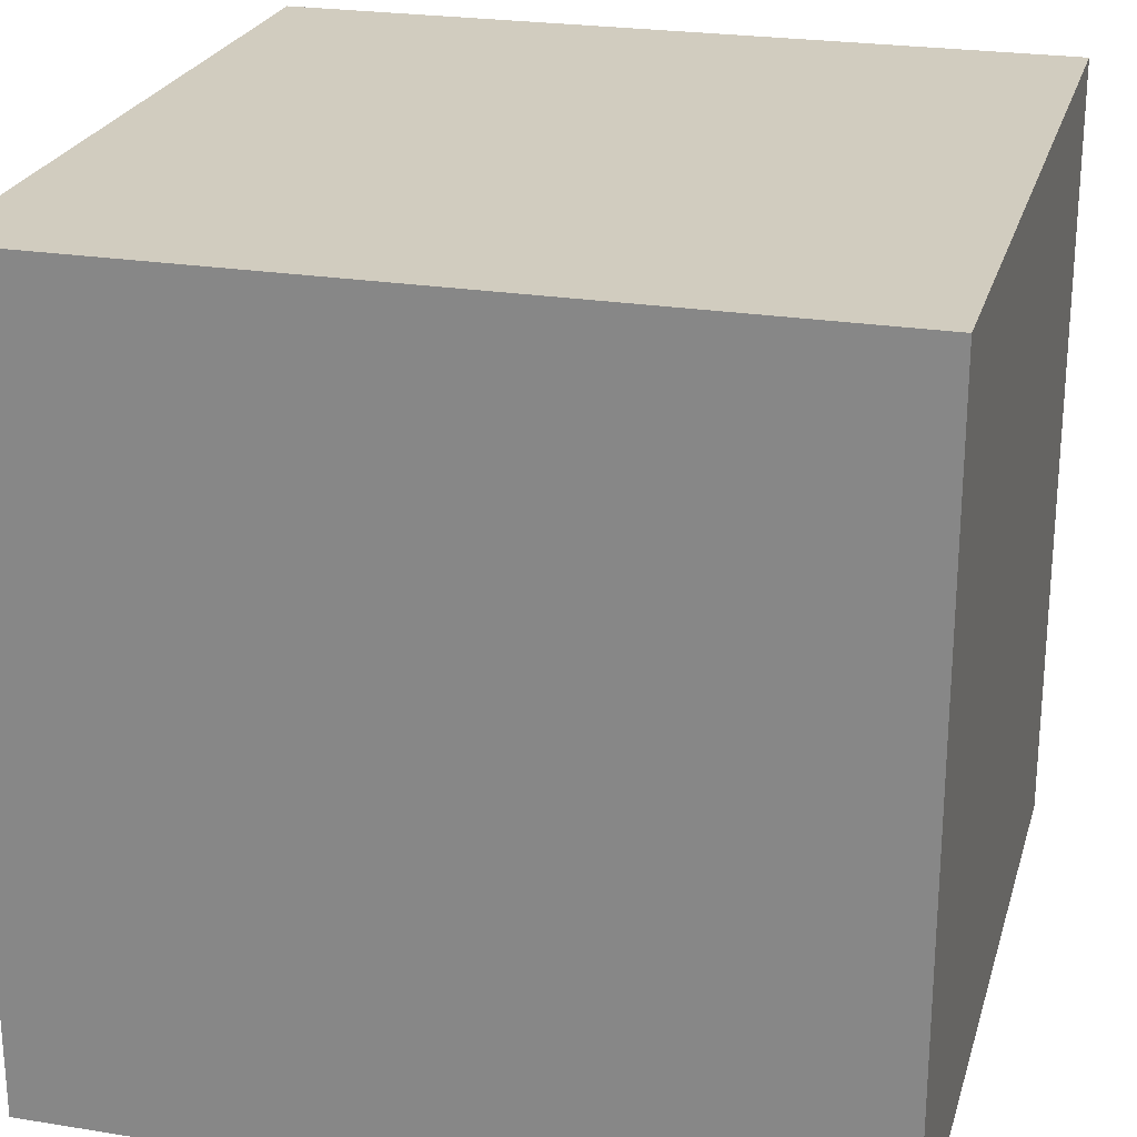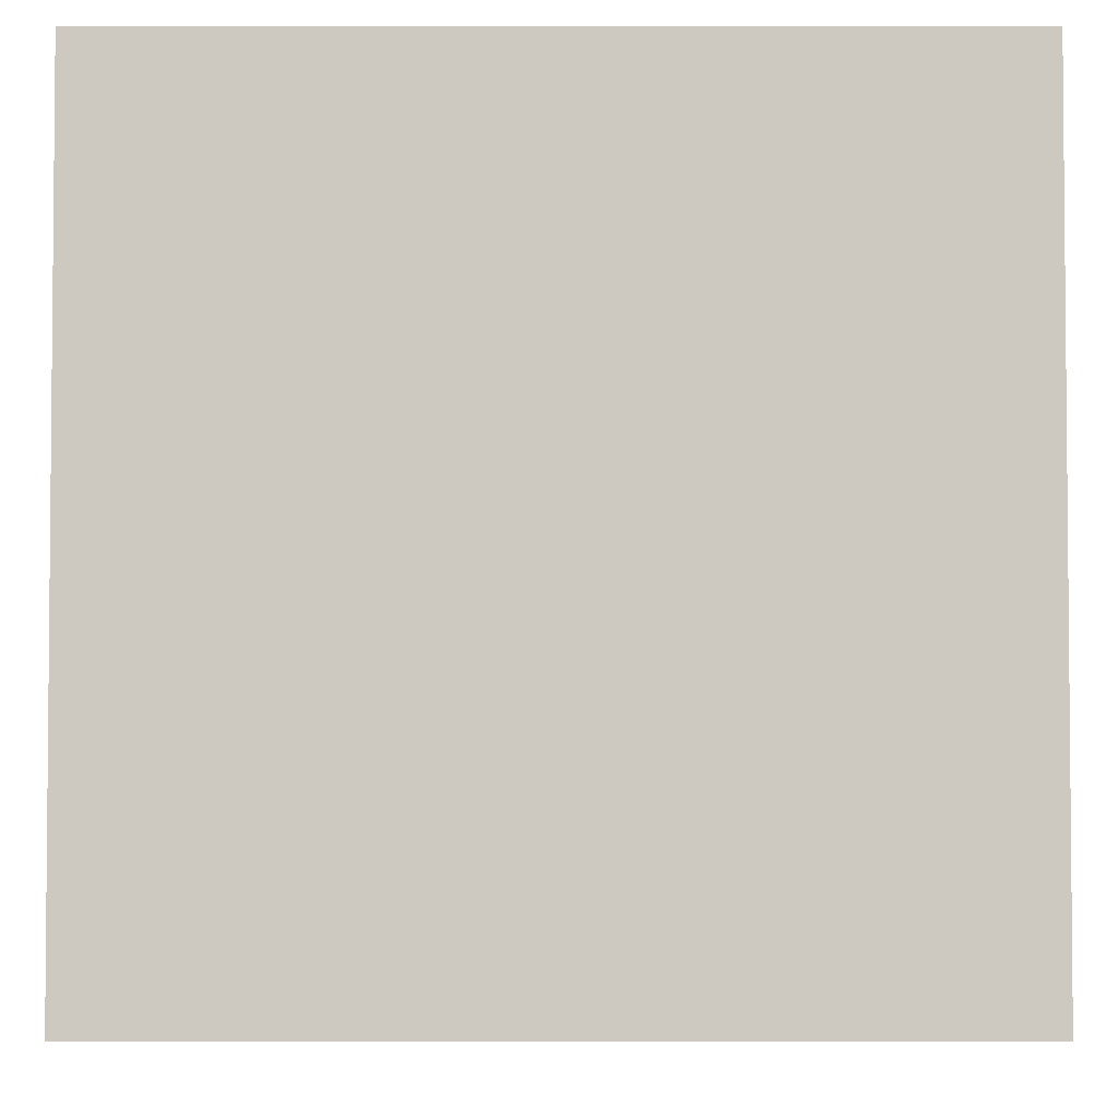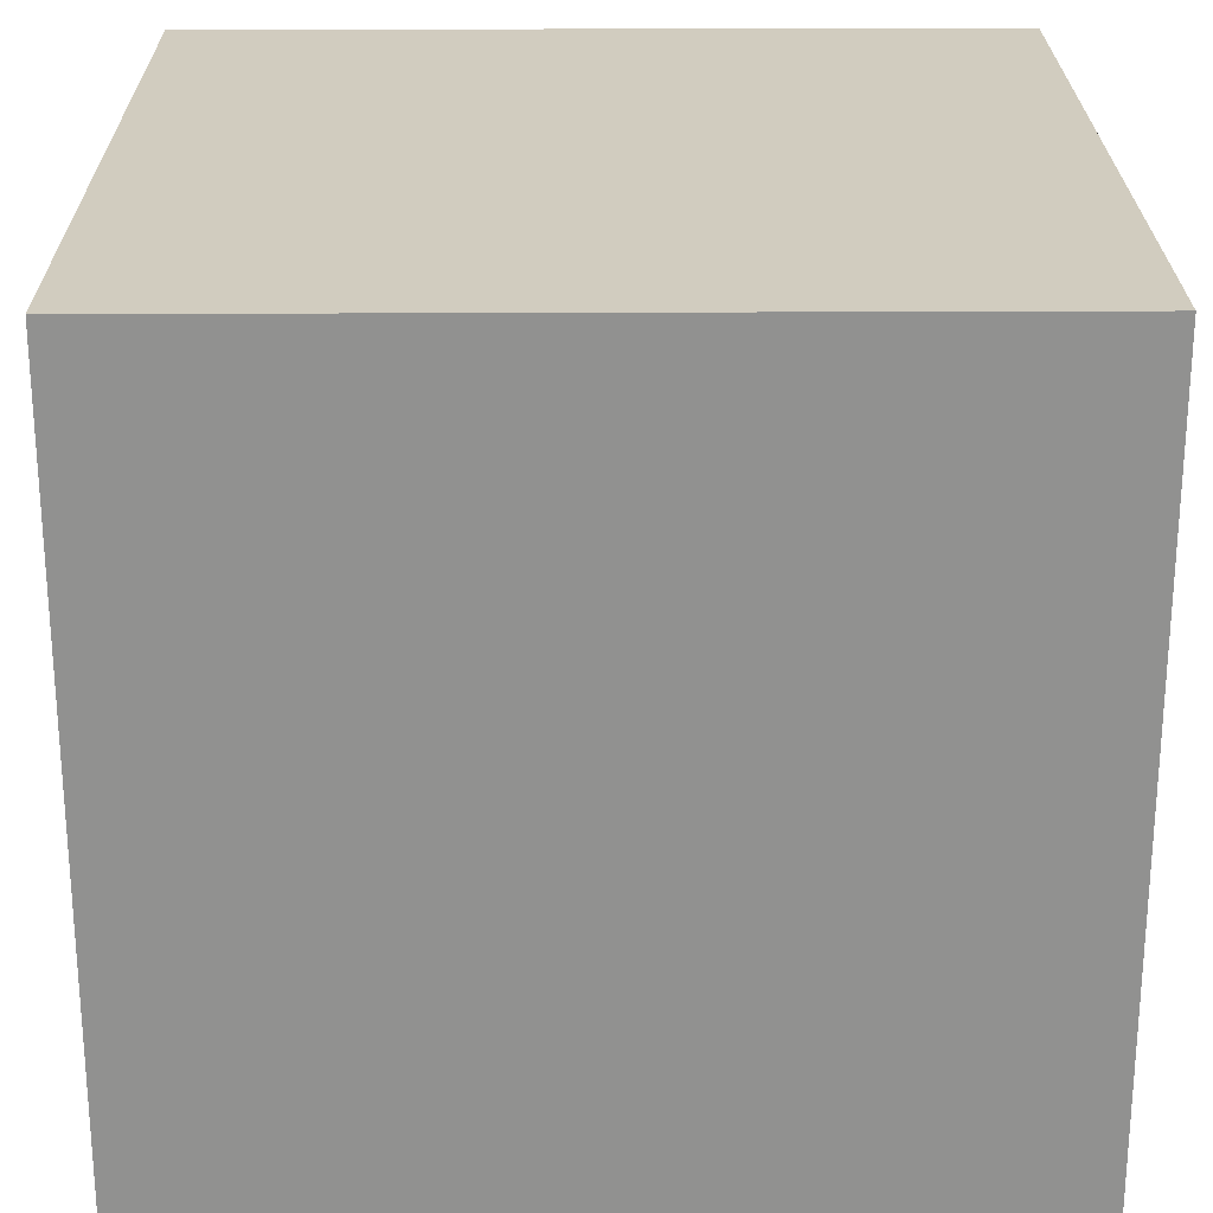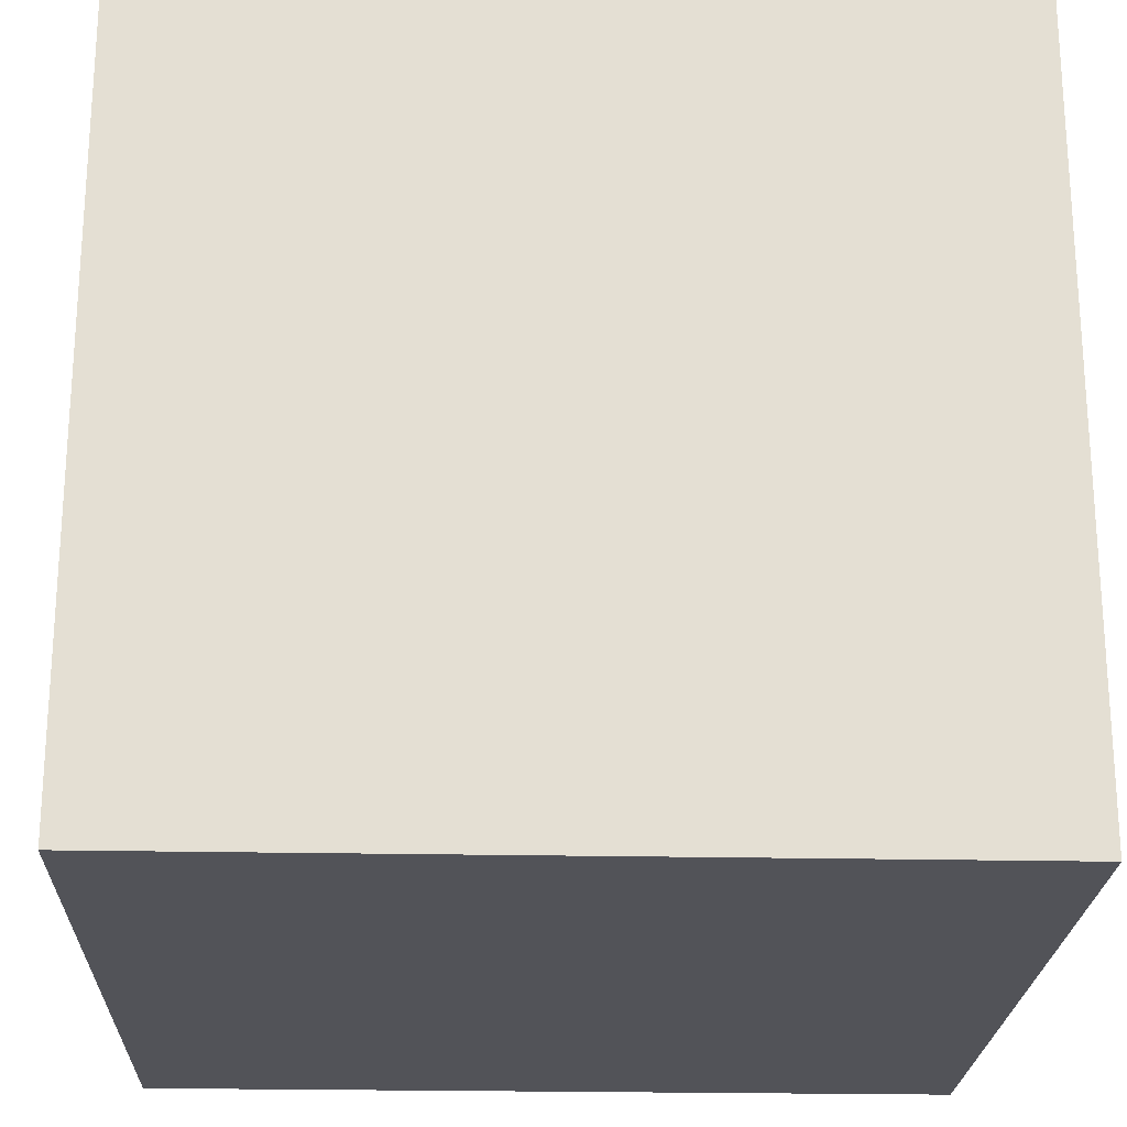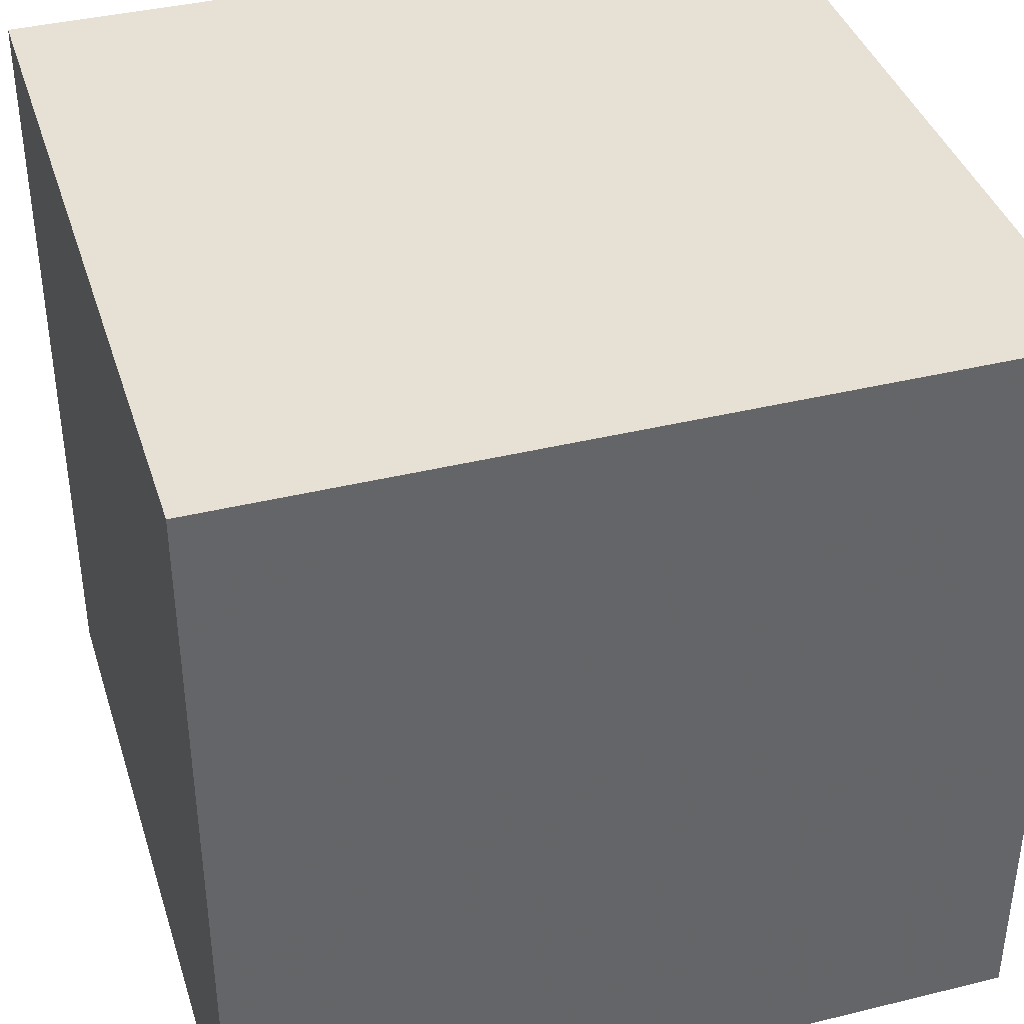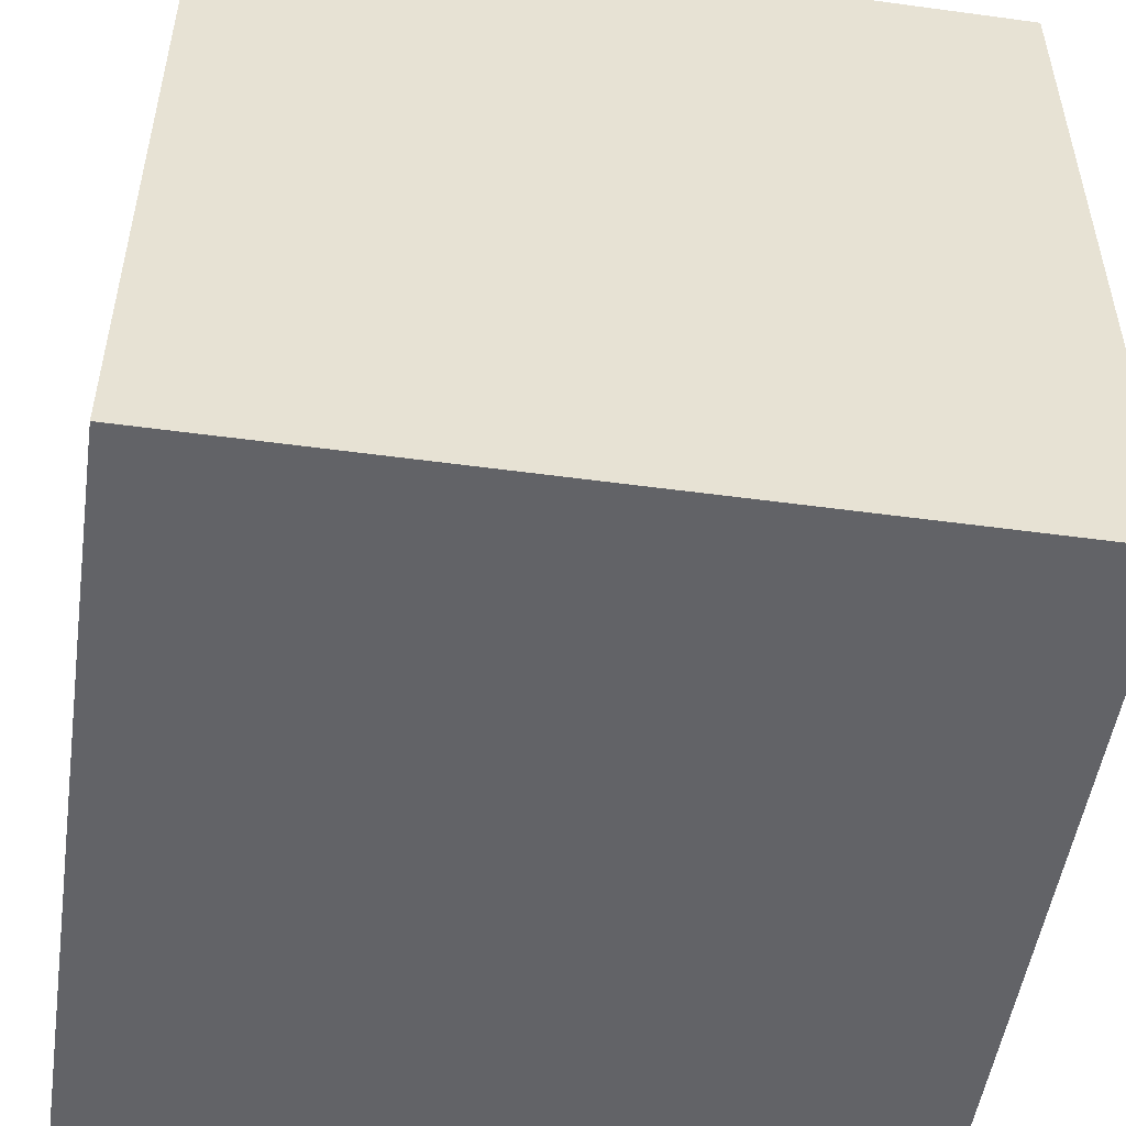
<metadata>
{"format":"obj","ext":"obj","renderer":"f3d","projection":"perspective","resolution":1024,"background":"white","views":[{"elev":24.1,"azim":15.0,"up":"+Y"},{"elev":-3.4,"azim":0.0,"up":"+Y"},{"elev":24.2,"azim":179.5,"up":"+Z"},{"elev":-22.6,"azim":-2.1,"up":"+Y"},{"elev":39.2,"azim":-107.0,"up":"+Y"},{"elev":-51.0,"azim":-98.4,"up":"+Z"}]}
</metadata>
<code>
v -0.5 -0.5 -0.5
v 0.5 -0.5 -0.5
v 0.5 0.5 -0.5
v -0.5 0.5 -0.5
v -0.5 -0.5 0.5
v 0.5 -0.5 0.5
v 0.5 0.5 0.5
v -0.5 0.5 0.5
f 1 3 2
f 1 4 3
f 2 3 6
f 6 3 7
f 6 7 5
f 5 7 8
f 5 8 1
f 1 8 4
f 4 8 3
f 3 8 7
f 2 1 5
f 2 5 6

</code>
